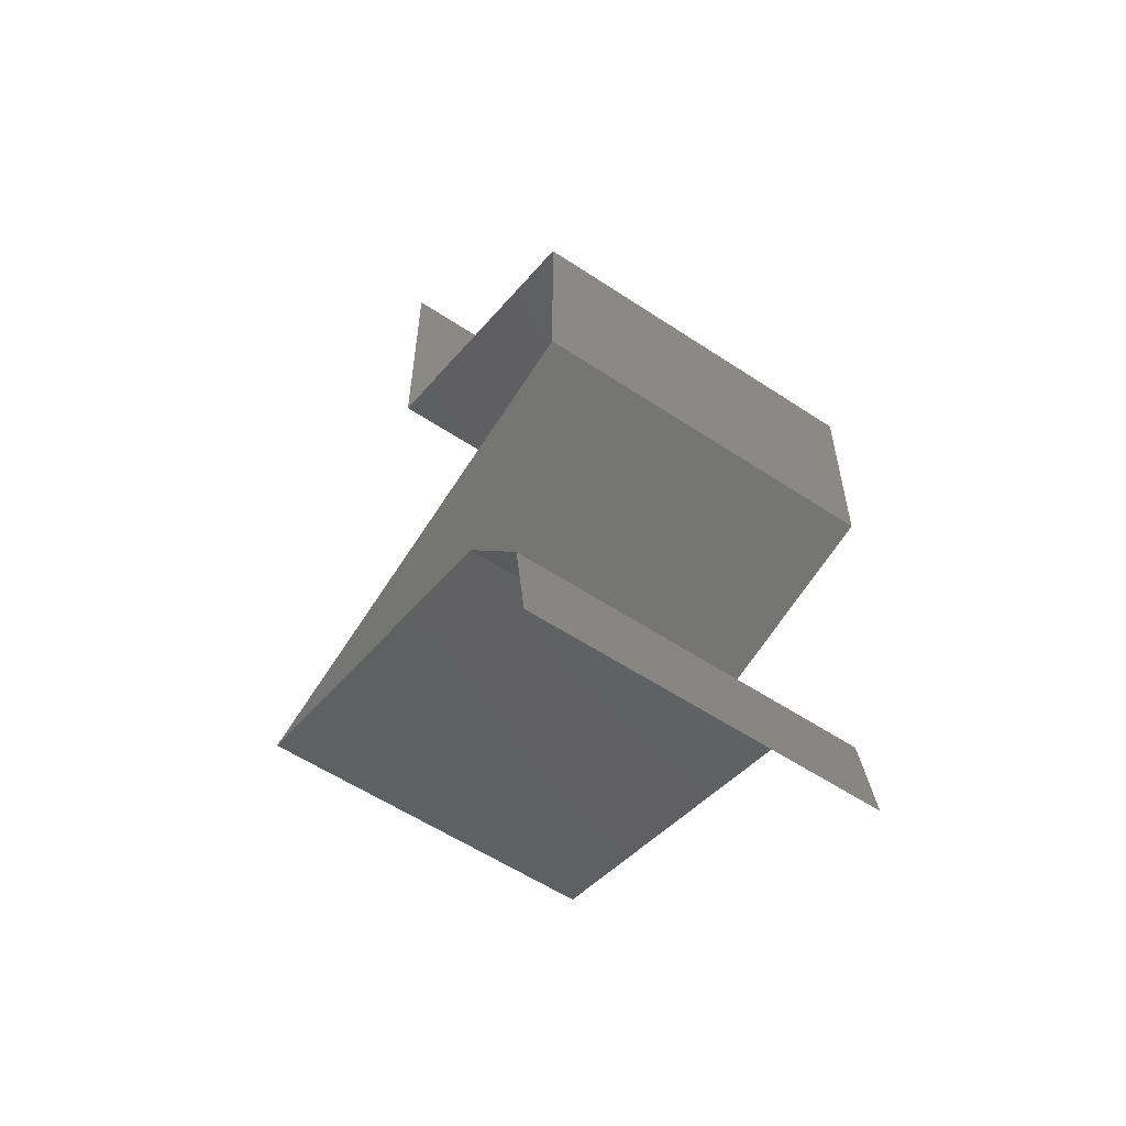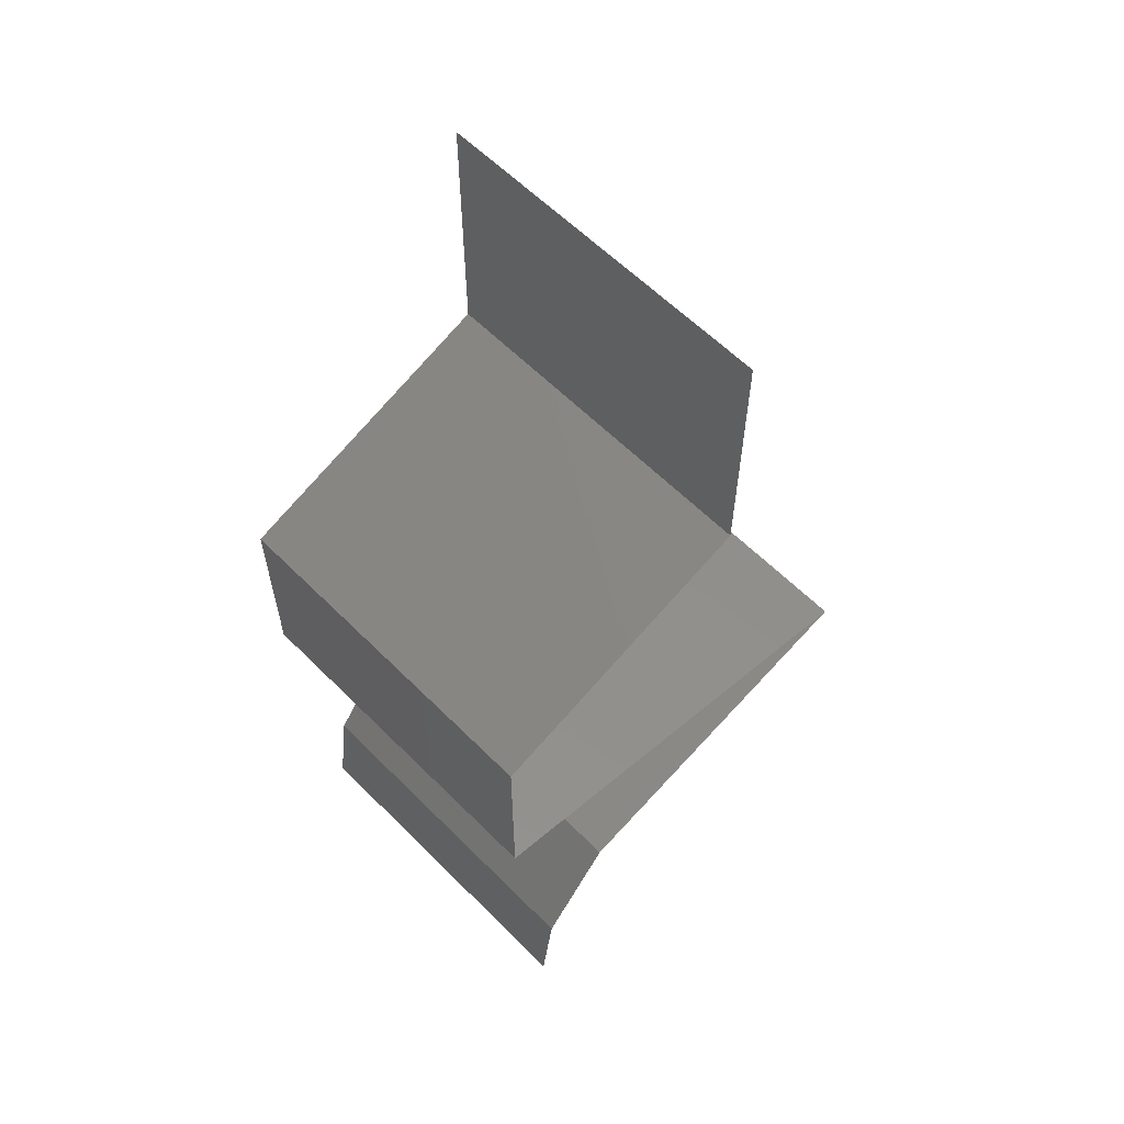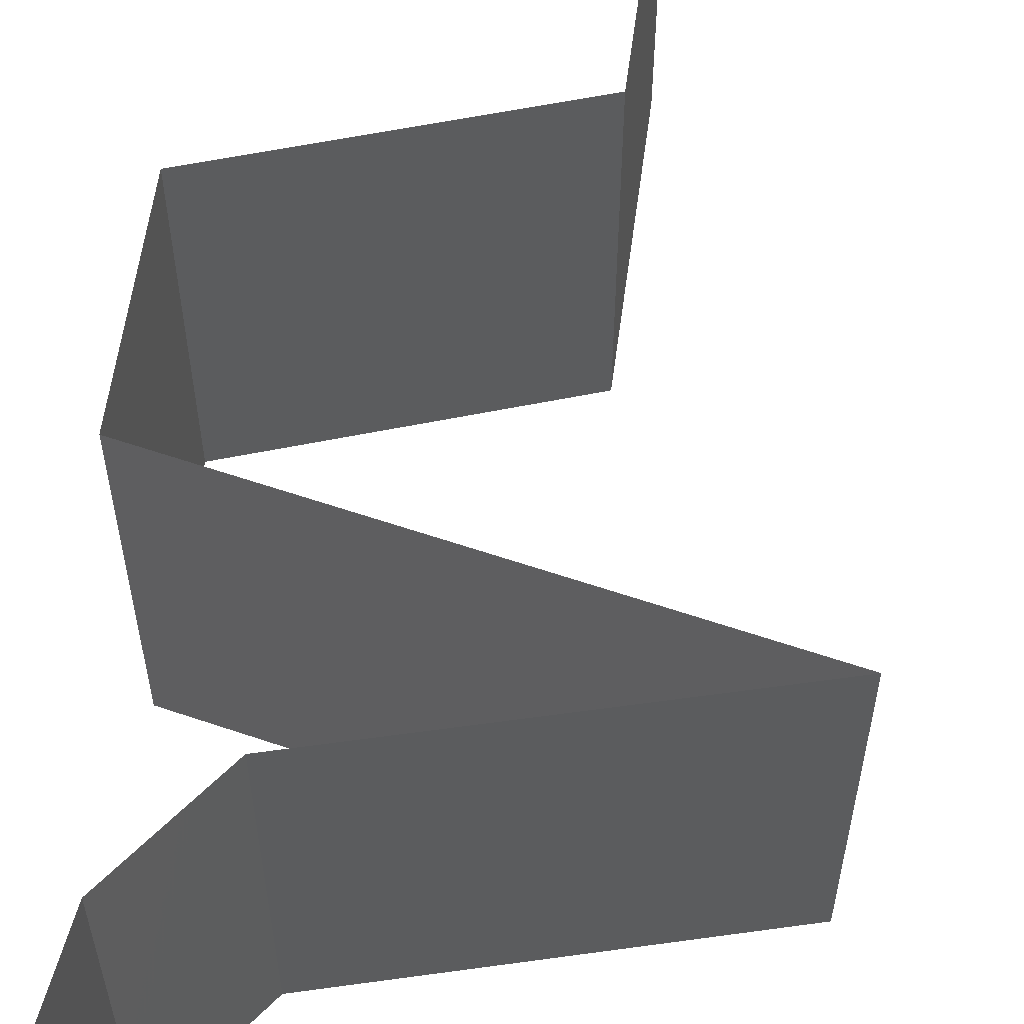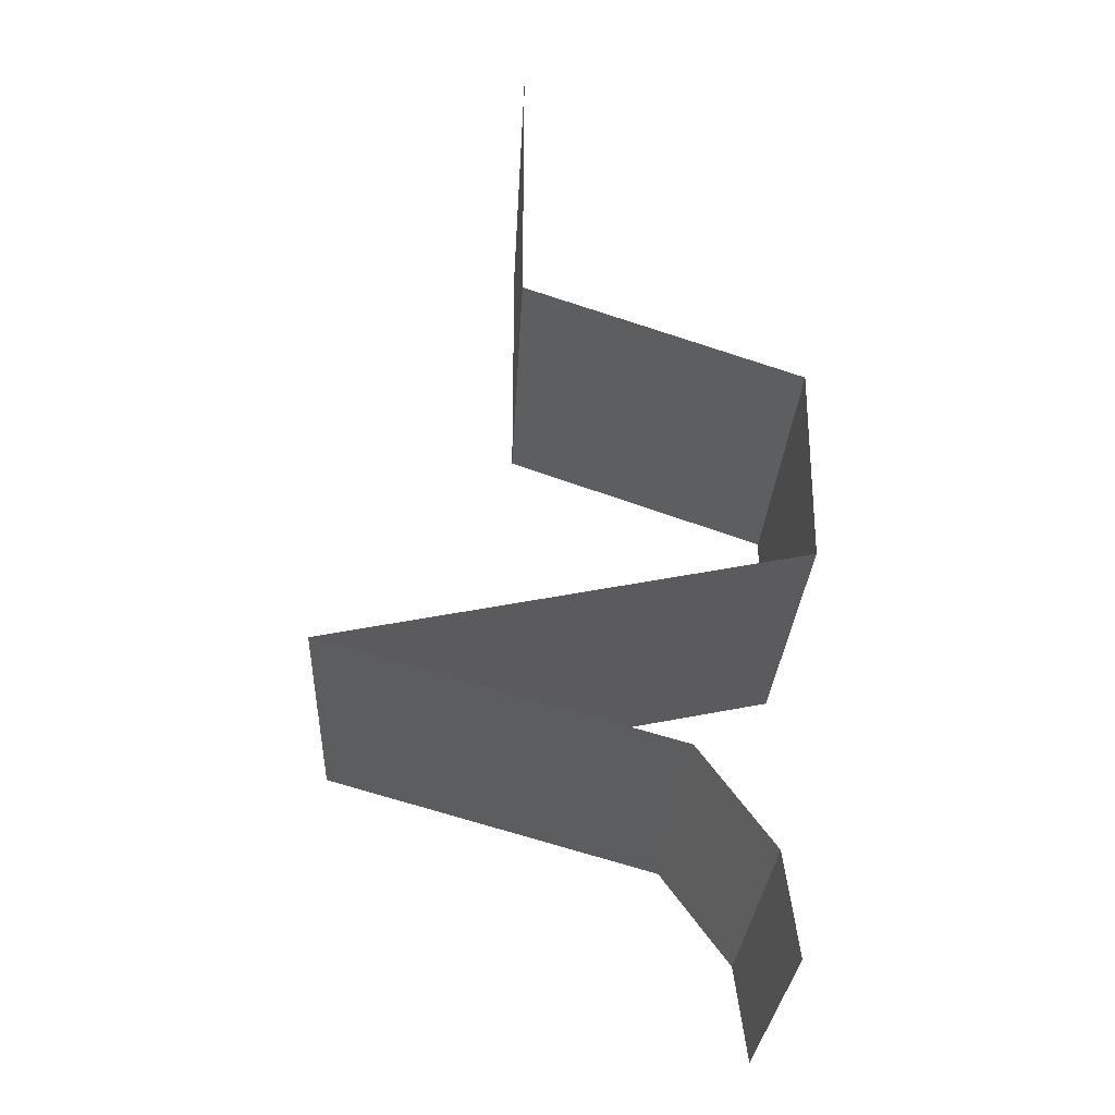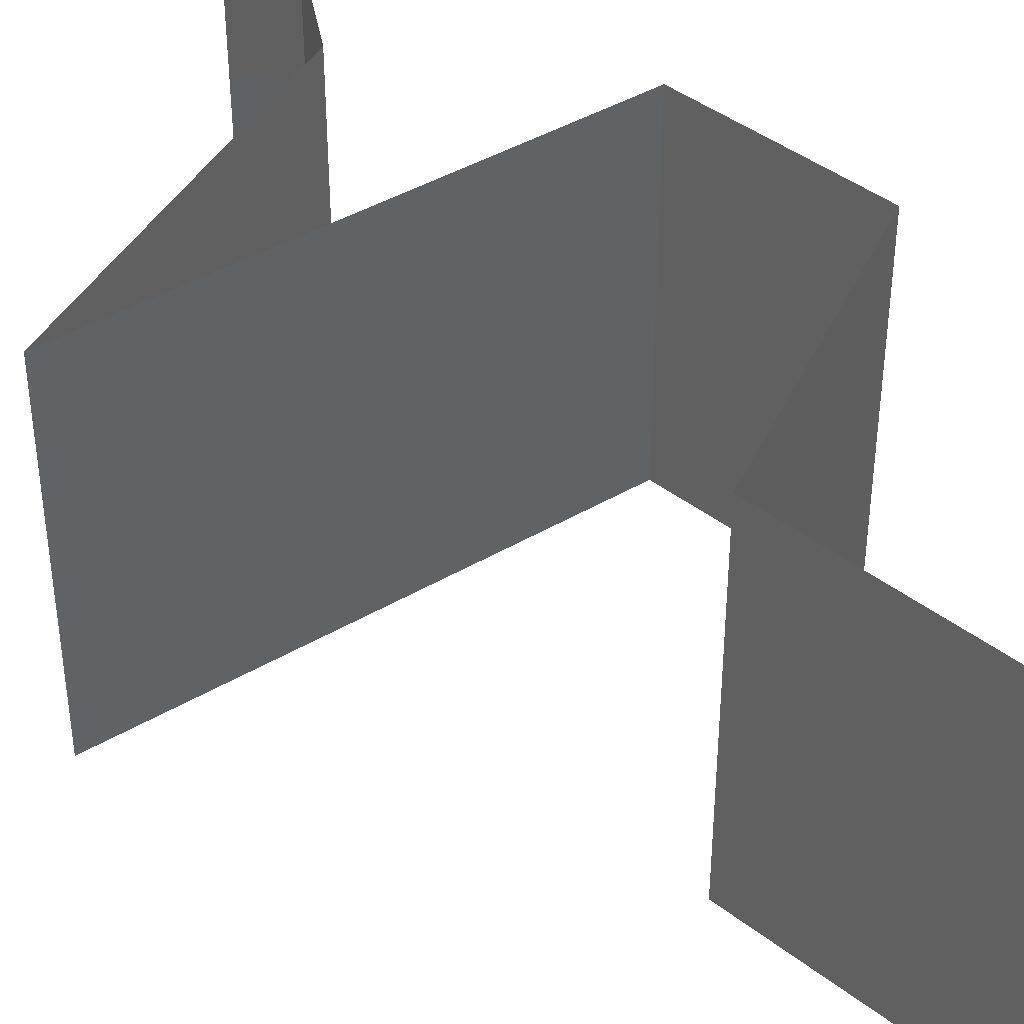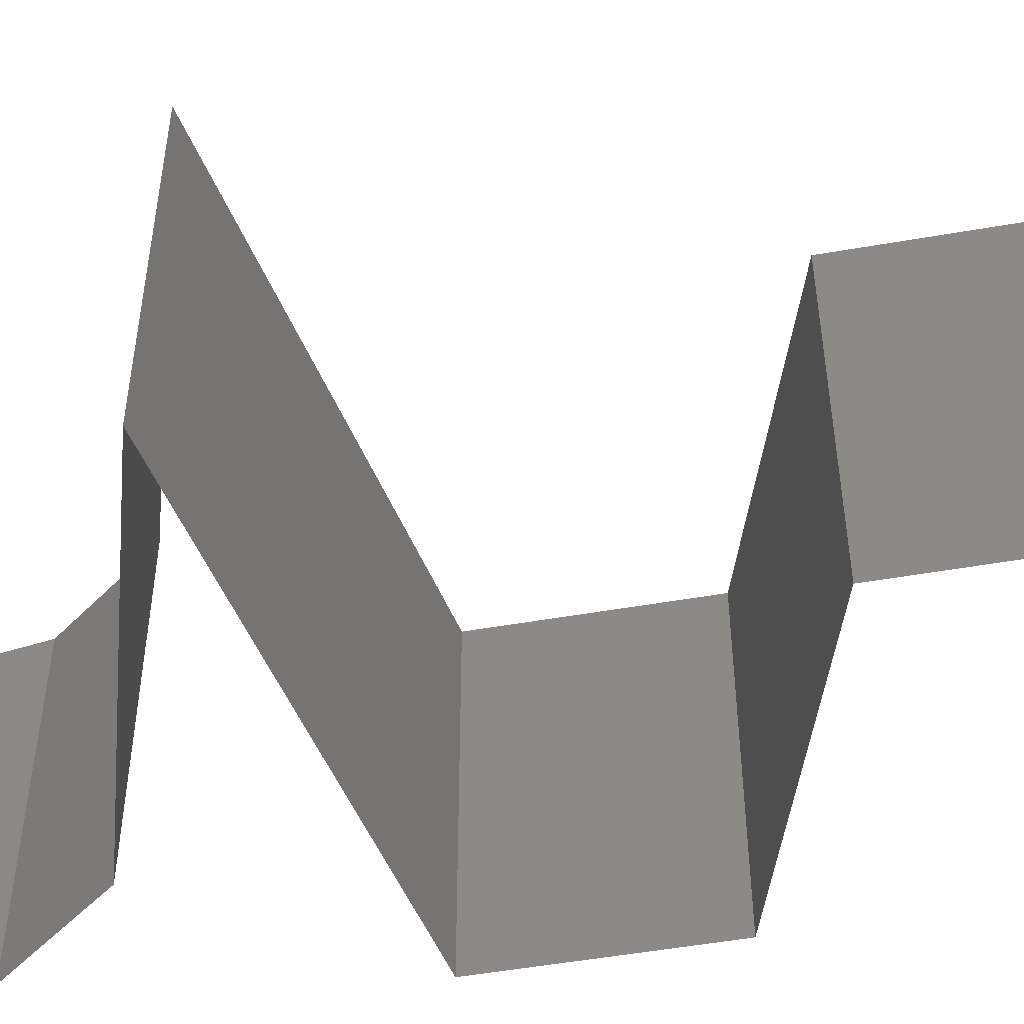
<metadata>
{"format":"stl","ext":"stl","renderer":"f3d","projection":"perspective","resolution":1024,"background":"white","views":[{"elev":-57.2,"azim":-124.6,"up":"+Y"},{"elev":60.2,"azim":-44.4,"up":"+Y"},{"elev":59.4,"azim":7.6,"up":"+Z"},{"elev":-27.8,"azim":177.2,"up":"+Y"},{"elev":42.1,"azim":132.9,"up":"+Z"},{"elev":-52.1,"azim":100.7,"up":"+Z"}]}
</metadata>
<code>
# stl→obj: 62 verts, 92 faces
v 0.04 0.045 0.02
v 0.04 0.05261 0.01232
v 0.04 0.0525 0.02
v 0.04 0.06 0.02
v 0.04 0.06 0.01
v 0.04 0.045 0.01
v 0.04 0.045 0
v 0.04 0.05025 0.005344
v 0.04 0.05541 0.005381
v 0.04 0.06 0
v 0.04 0.0525 0
v 0.03349 0.04271 0.007458
v 0.032 0.04219 0
v 0.024 0.03938 0.01
v 0.0298 0.04141 0.01373
v 0.024 0.03938 0.02
v 0.024 0.03938 0
v 0.02824 0.04087 0.0051
v 0.03493 0.04322 0.01432
v 0.032 0.04219 0.02
v 0.024 0.03656 0.015
v 0.024 0.03375 0.01
v 0.024 0.03656 0.005
v 0.024 0.03375 0
v 0.024 0.03375 0.02
v 0.024 0.03094 0.005
v 0.024 0.02813 0
v 0.024 0.02813 0.02
v 0.024 0.03094 0.015
v 0.024 0.02813 0.01
v 0.033 0.02625 0
v 0.0375 0.02531 0.007962
v 0.042 0.02438 0
v 0.051 0.0225 0
v 0.04456 0.02384 0.006819
v 0.051 0.0225 0.01
v 0.03044 0.02678 0.006819
v 0.03025 0.02682 0.01363
v 0.0375 0.02531 0.01511
v 0.04475 0.0238 0.01363
v 0.051 0.0225 0.02
v 0.033 0.02625 0.02
v 0.042 0.02437 0.02
v 0.031 0.01688 0.01
v 0.03859 0.01901 0.0122
v 0.031 0.01688 0.02
v 0.041 0.01969 0.02
v 0.04403 0.02054 0.007396
v 0.041 0.01969 0
v 0.04517 0.02086 0.01403
v 0.036 0.01828 0.005
v 0.031 0.01688 0
v 0.02889 0.01406 0.005
v 0.02679 0.01125 0
v 0.02889 0.01406 0.015
v 0.02679 0.01125 0.01
v 0.02679 0.01125 0.02
v 0.02639 0.008437 0.015
v 0.026 0.005625 0.01
v 0.02639 0.008437 0.005
v 0.026 0.005625 0
v 0.026 0.005625 0.02
f 1 2 3
f 3 2 4
f 4 2 5
f 6 2 1
f 7 8 6
f 5 9 10
f 10 9 11
f 11 8 7
f 8 9 2
f 11 9 8
f 2 9 5
f 8 2 6
f 7 12 13
f 6 12 7
f 14 15 16
f 17 18 14
f 1 19 6
f 16 15 20
f 15 18 12
f 14 18 15
f 13 18 17
f 20 19 1
f 19 12 6
f 12 18 13
f 19 15 12
f 20 15 19
f 14 21 22
f 17 23 24
f 22 23 14
f 25 21 16
f 14 23 17
f 16 21 14
f 24 23 22
f 22 21 25
f 24 26 27
f 28 29 25
f 30 26 22
f 22 29 30
f 22 26 24
f 25 29 22
f 27 26 30
f 30 29 28
f 31 32 33
f 34 35 36
f 30 37 27
f 27 37 31
f 33 35 34
f 32 38 39
f 39 40 32
f 28 38 30
f 36 40 41
f 32 40 35
f 37 38 32
f 42 38 28
f 41 40 43
f 32 35 33
f 31 37 32
f 43 39 42
f 39 38 42
f 43 40 39
f 30 38 37
f 35 40 36
f 44 45 46
f 46 45 47
f 34 48 49
f 36 48 34
f 47 50 41
f 49 51 52
f 41 50 36
f 52 51 44
f 48 51 49
f 45 51 48
f 47 45 50
f 44 51 45
f 45 48 50
f 50 48 36
f 52 53 54
f 44 55 56
f 57 55 46
f 56 53 44
f 44 53 52
f 46 55 44
f 54 53 56
f 56 55 57
f 56 58 59
f 54 60 61
f 59 60 56
f 62 58 57
f 56 60 54
f 57 58 56
f 61 60 59
f 59 58 62

</code>
